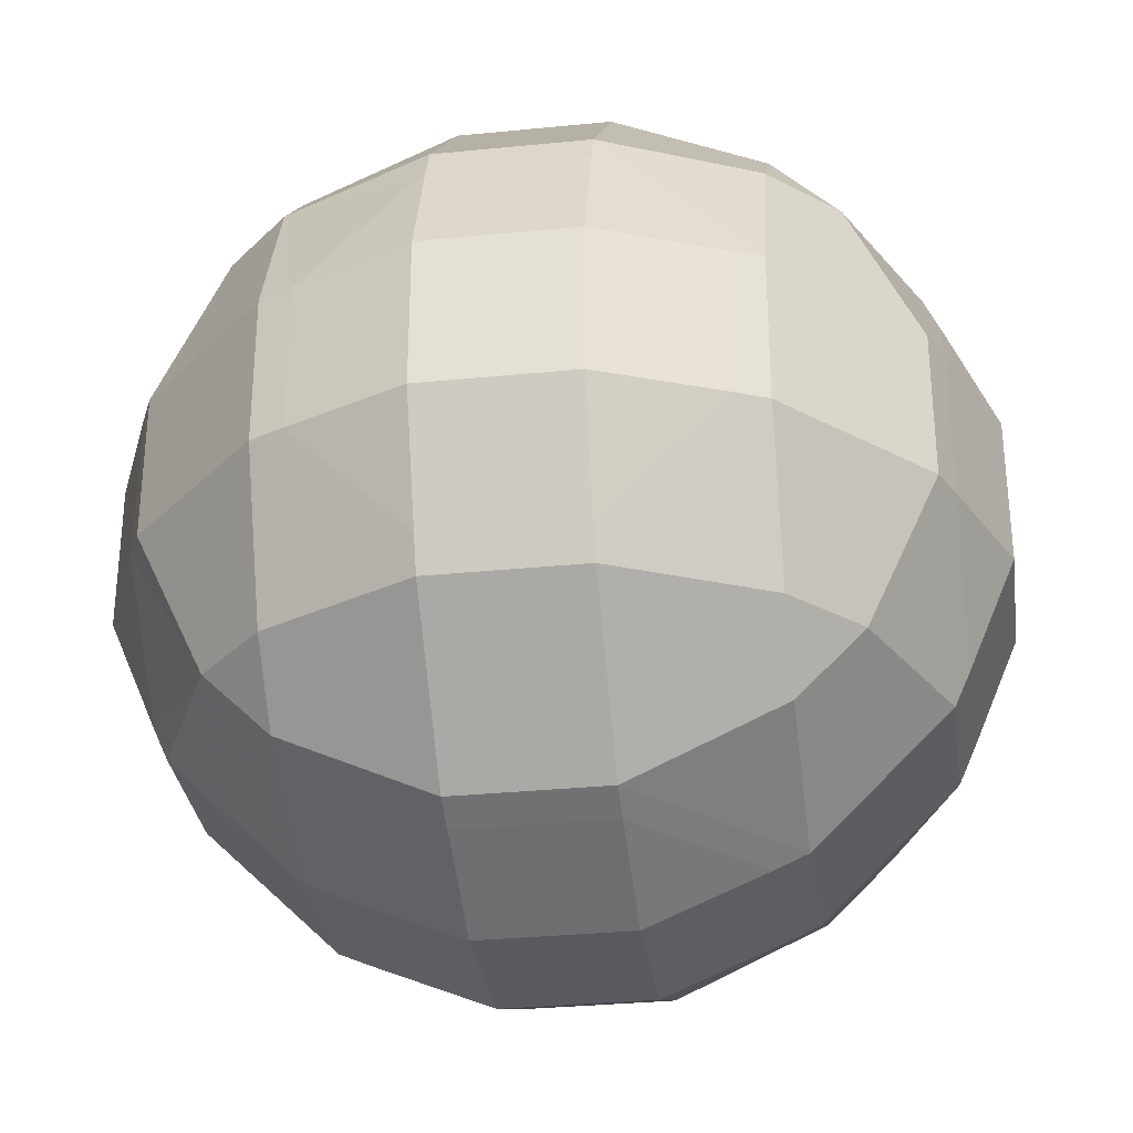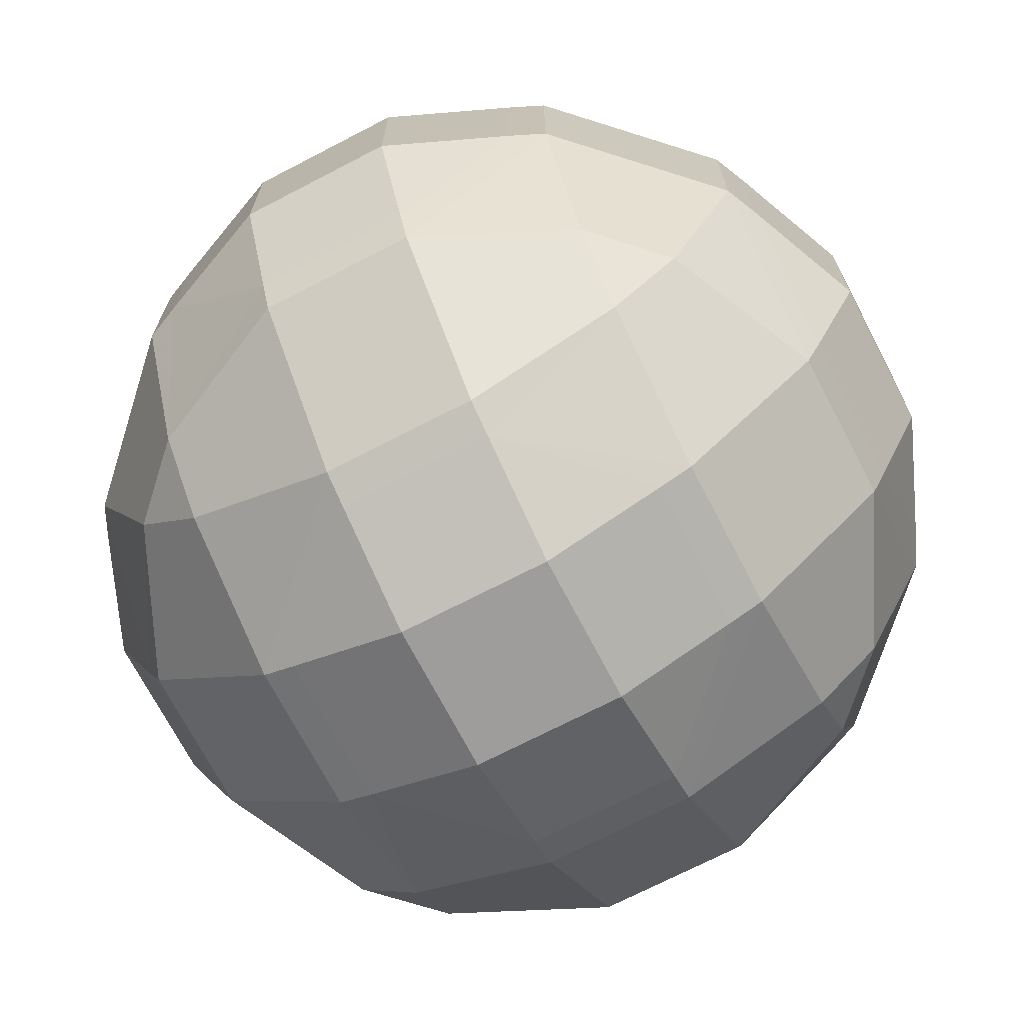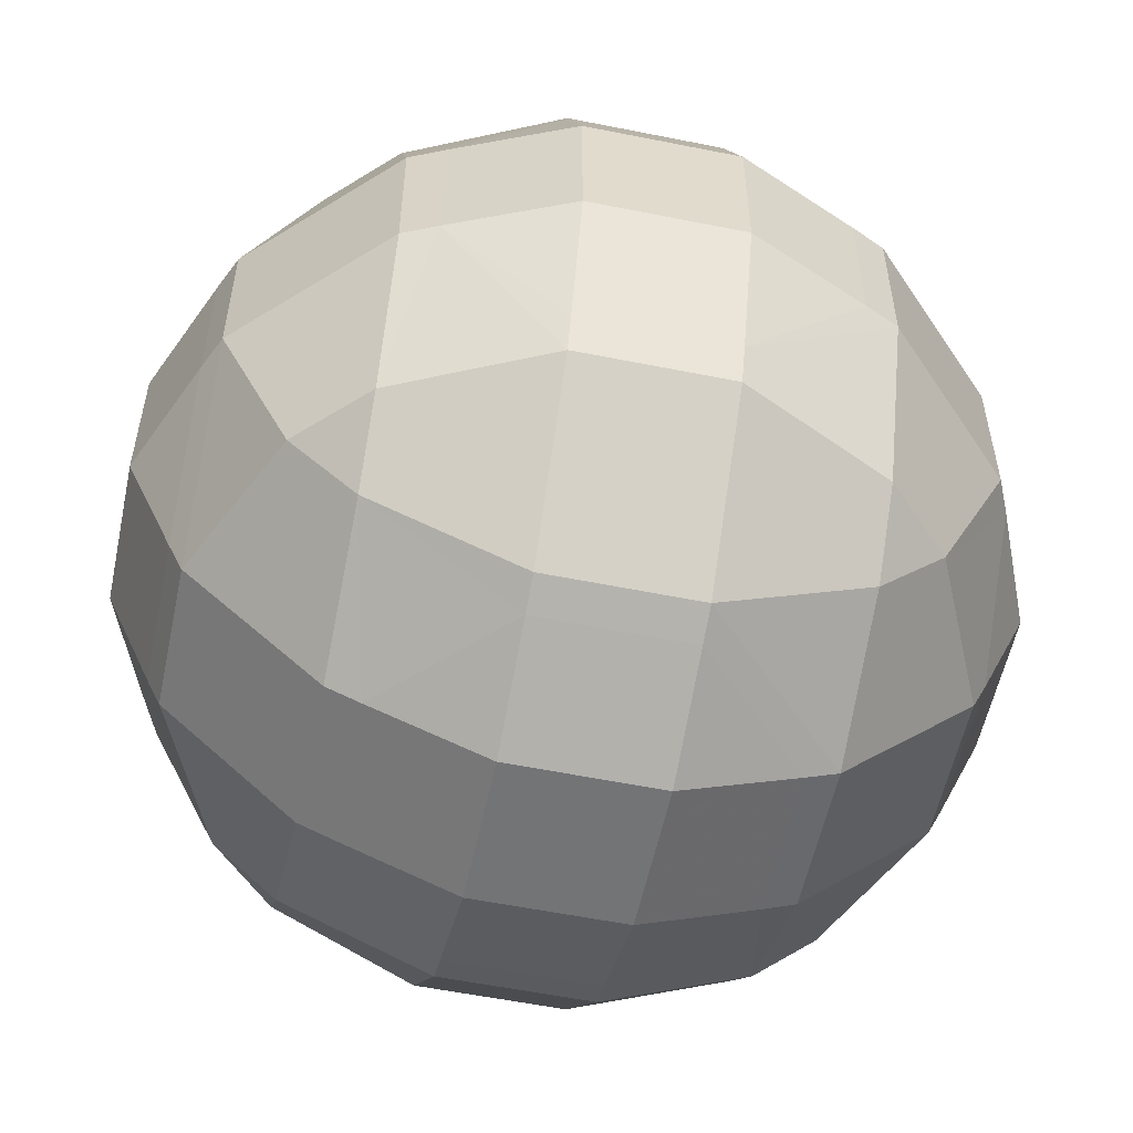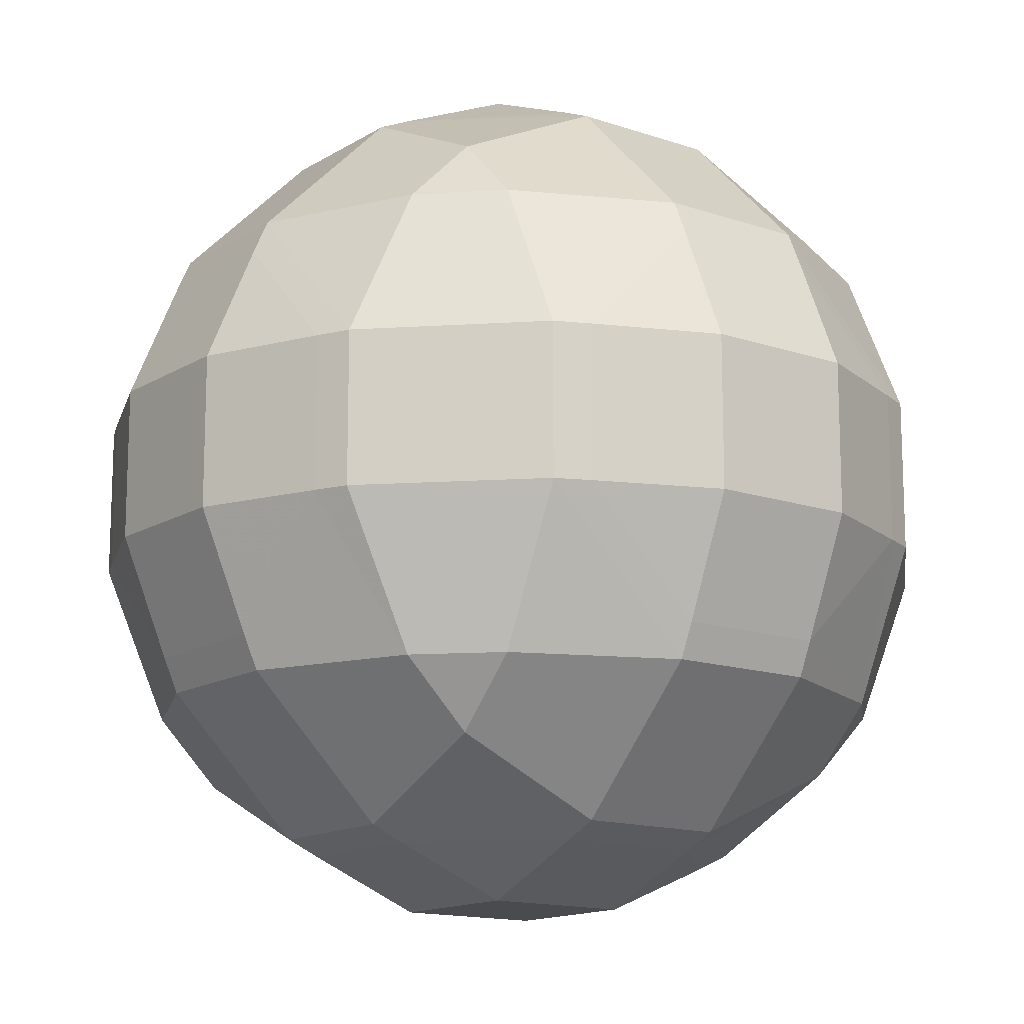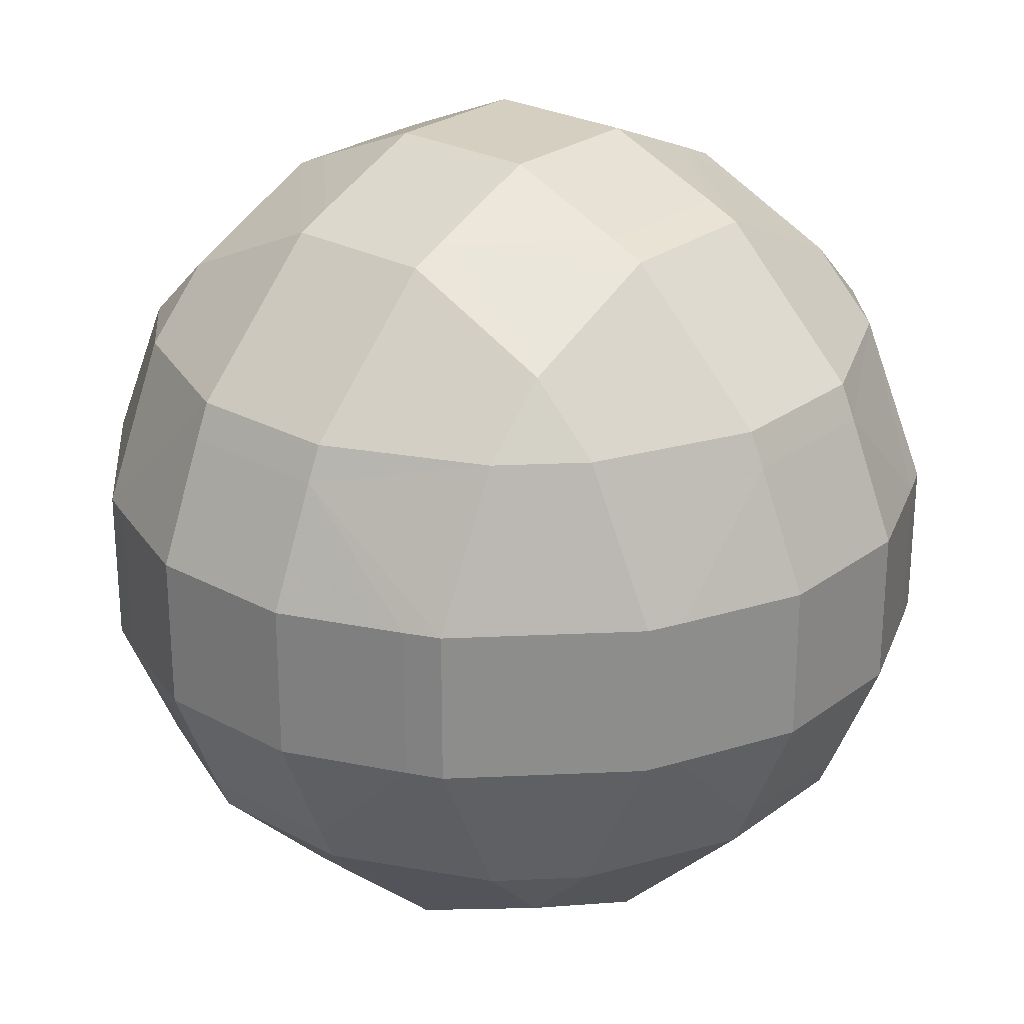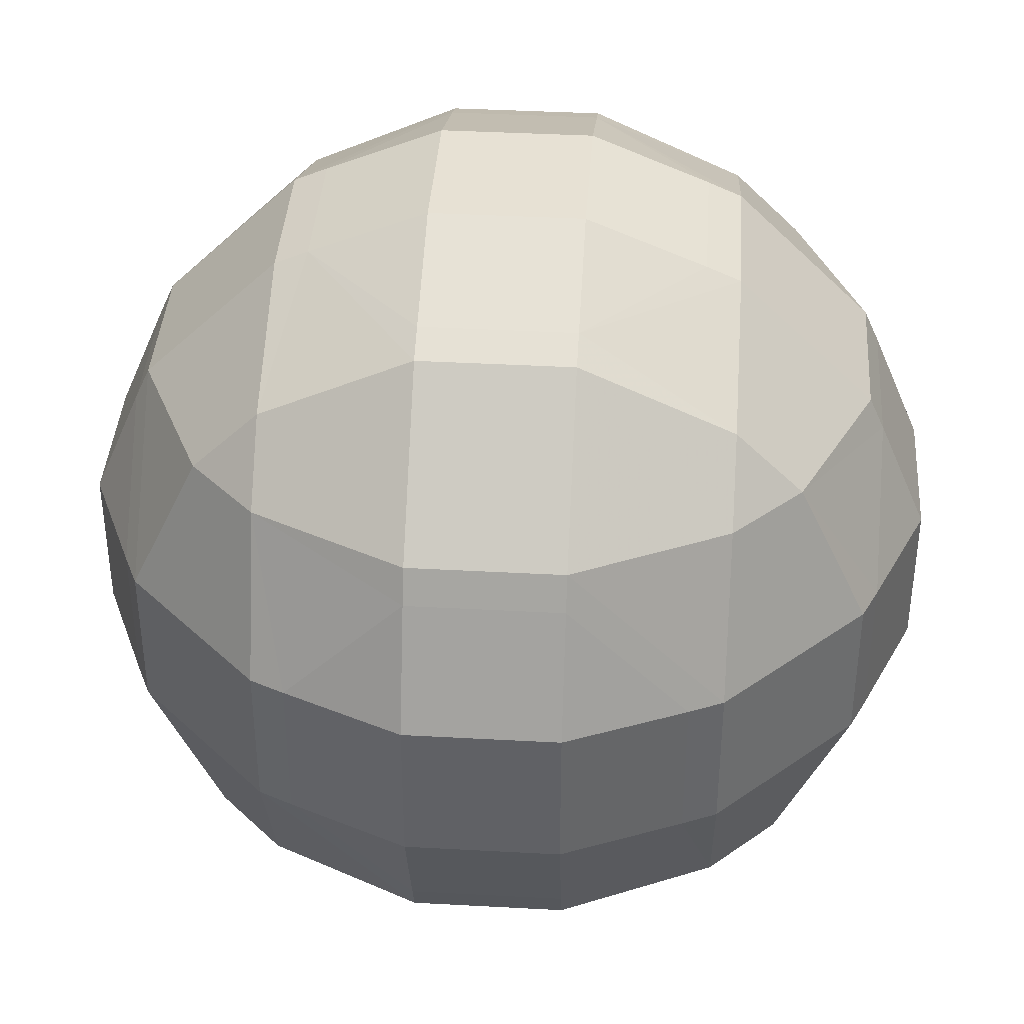
<metadata>
{"format":"obj","ext":"obj","renderer":"f3d","projection":"perspective","resolution":1024,"background":"white","views":[{"elev":-31.9,"azim":-172.0,"up":"+Y"},{"elev":-70.7,"azim":-62.5,"up":"+Z"},{"elev":-56.2,"azim":168.1,"up":"+Z"},{"elev":-14.2,"azim":-127.1,"up":"+Y"},{"elev":25.9,"azim":-139.2,"up":"+Z"},{"elev":39.4,"azim":-176.1,"up":"+Y"}]}
</metadata>
<code>
o Mball_Meta
v -0.6 -0.7747 0.6
v -0.7747 -0.6 0.6
v -0.6 -0.6 0.7747
v -0.9605 -0.2 0.6
v -0.6 -0.2 0.9605
v -0.9605 0.2 0.6
v -0.6 0.2 0.9605
v -1 -0.2 0.5113
v -1 0.2 0.5113
v -1 0.5113 0.2
v -0.9605 0.6 0.2
v -0.7747 0.6 0.6
v -0.6 0.7747 0.6
v -0.6 0.9605 0.2
v -0.9605 0.6 -0.2
v -0.6 0.9605 -0.2
v -1 0.5113 -0.2
v -1.131 0.2 0.2
v -1.131 0.2 -0.2
v -0.5113 0.2 1
v -0.5113 -0.2 1
v -0.6 0.6 0.7747
v -0.2 0.6 0.9605
v -0.2 0.5113 1
v -0.2 0.9605 0.6
v 0.2 0.9605 0.6
v 0.2 0.6 0.9605
v -0.2 0.2 1.131
v 0.2 0.5113 1
v 0.2 0.2 1.131
v -1 -0.5113 0.2
v -0.9605 -0.6 0.2
v -0.9605 -0.6 -0.2
v -1 -0.5113 -0.2
v -0.6 -0.9605 0.2
v -0.6 -0.9605 -0.2
v -0.5113 -1 0.2
v -0.5113 -1 -0.2
v -0.2 -1 -0.5113
v -0.2 -0.9605 -0.6
v -0.6 -0.7747 -0.6
v -0.2 -1.131 -0.2
v 0.2 -1.131 -0.2
v 0.2 -1 -0.5113
v -0.2 -0.6 -0.9605
v -0.6 -0.6 -0.7747
v 0.2 -0.9605 -0.6
v 0.2 -0.6 -0.9605
v -0.2 -0.9605 0.6
v -0.2 -1 0.5113
v 0.2 -0.9605 0.6
v 0.2 -1 0.5113
v -0.2 -0.6 0.9605
v 0.2 -0.6 0.9605
v -0.2 -0.5113 1
v 0.2 -0.5113 1
v 0.5113 -0.2 1
v 0.6 -0.2 0.9605
v 0.6 -0.6 0.7747
v 0.5113 0.2 1
v 0.6 0.2 0.9605
v 0.2 -0.2 1.131
v 0.9605 0.2 0.6
v 0.9605 -0.2 0.6
v 0.7747 -0.6 0.6
v 0.6 -0.7747 0.6
v 0.6 -0.9605 0.2
v 0.5113 -1 0.2
v 0.2 -1.131 0.2
v 0.5113 -1 -0.2
v 0.6 -0.9605 -0.2
v 0.9605 -0.6 0.2
v 0.9605 -0.6 -0.2
v -0.7747 -0.6 -0.6
v -0.9605 -0.2 -0.6
v -1 -0.2 -0.5113
v -0.9605 0.2 -0.6
v -1 0.2 -0.5113
v -0.6 -0.2 -0.9605
v -0.6 0.2 -0.9605
v -1.131 -0.2 -0.2
v -1.131 -0.2 0.2
v -0.6 0.7747 -0.6
v -0.7747 0.6 -0.6
v -0.6 0.6 -0.7747
v -0.5113 0.2 -1
v -0.2 0.5113 -1
v -0.2 0.6 -0.9605
v -0.2 0.2 -1.131
v 0.2 0.2 -1.131
v 0.2 0.5113 -1
v 0.5113 0.2 -1
v 0.2 -0.2 -1.131
v 0.5113 -0.2 -1
v 0.2 -0.5113 -1
v 0.6 -0.6 -0.7747
v 0.6 -0.2 -0.9605
v 0.6 0.2 -0.9605
v 0.2 0.6 -0.9605
v -0.2 0.9605 -0.6
v -0.2 1 -0.5113
v -0.5113 1 -0.2
v -0.2 1.131 -0.2
v 0.2 1 -0.5113
v 0.2 1.131 -0.2
v 0.5113 1 -0.2
v 0.2 1.131 0.2
v 0.5113 1 0.2
v 0.6 0.9605 0.2
v 0.6 0.9605 -0.2
v 0.2 1 0.5113
v 0.6 0.7747 0.6
v 0.2 0.9605 -0.6
v -0.2 -0.2 1.131
v -0.2 -1.131 0.2
v -0.2 1.131 0.2
v -0.2 1 0.5113
v -0.5113 1 0.2
v -0.2 -0.2 -1.131
v -0.2 -0.5113 -1
v -0.5113 -0.2 -1
v 0.7747 0.6 0.6
v 0.6 0.6 0.7747
v 1 0.5113 0.2
v 1 0.2 0.5113
v 0.9605 0.6 0.2
v 0.9605 0.6 -0.2
v 1 0.5113 -0.2
v 1.131 0.2 -0.2
v 1.131 0.2 0.2
v 1 0.2 -0.5113
v 1 -0.2 -0.5113
v 1.131 -0.2 -0.2
v 1 -0.5113 -0.2
v 0.9605 -0.2 -0.6
v 0.7747 -0.6 -0.6
v 0.9605 0.2 -0.6
v 1.131 -0.2 0.2
v 1 -0.5113 0.2
v 1 -0.2 0.5113
v 0.6 -0.7747 -0.6
v 0.6 0.7747 -0.6
v 0.6 0.6 -0.7747
v 0.7747 0.6 -0.6
f 3 2 1
f 5 4 2 3
f 7 6 4 5
f 4 6 9 8
f 6 12 11 10
f 9 6 10
f 14 11 12 13
f 16 15 11 14
f 11 15 17 10
f 17 19 18 10
f 18 9 10
f 21 20 7 5
f 24 23 22 7
f 20 24 7
f 22 23 25 13
f 23 27 26 25
f 20 28 24
f 28 30 29 24
f 29 27 23 24
f 2 4 8 31
f 32 2 31
f 34 33 32 31
f 32 33 36 35
f 36 38 37 35
f 40 39 38 36
f 41 40 36
f 38 39 42
f 39 44 43 42
f 46 45 40 41
f 45 48 47 40
f 47 44 39 40
f 1 37 50 49
f 35 37 1
f 50 52 51 49
f 51 54 53 49
f 53 54 56 55
f 59 58 57 56
f 54 59 56
f 61 60 57 58
f 57 60 30 62
f 64 63 61 58
f 57 62 56
f 65 64 58 59
f 68 67 66 51
f 52 68 51
f 68 52 69
f 43 70 68 69
f 68 70 71 67
f 71 73 72 67
f 67 72 65 66
f 75 74 33 34
f 76 75 34
f 78 77 75 76
f 75 77 80 79
f 81 19 78 76
f 74 75 79 46
f 81 76 34
f 55 21 5 3
f 53 55 3
f 1 2 32 35
f 1 49 53 3
f 12 22 13
f 22 12 6 7
f 18 19 81 82
f 82 81 34 31
f 9 18 82 8
f 8 82 31
f 74 46 41
f 33 74 41 36
f 85 84 83
f 77 84 85 80
f 88 87 86 80
f 85 88 80
f 89 86 87
f 91 90 89 87
f 92 90 91
f 90 92 94 93
f 93 94 95
f 97 96 48 95
f 94 97 95
f 94 92 98 97
f 88 99 91 87
f 83 84 15 16
f 101 100 83 16
f 102 101 16
f 101 102 103
f 105 104 101 103
f 106 104 105
f 108 106 105 107
f 110 106 108 109
f 109 108 111 26
f 112 109 26
f 111 108 107
f 101 104 113 100
f 84 77 78 17
f 15 84 17
f 78 19 17
f 62 30 28 114
f 56 62 114 55
f 28 20 21 114
f 114 21 55
f 42 43 69 115
f 69 52 50 115
f 37 38 42 115
f 50 37 115
f 107 105 103 116
f 117 111 107 116
f 26 111 117 25
f 103 102 118 116
f 118 102 16 14
f 118 117 116
f 117 118 14 13
f 25 117 13
f 89 90 93 119
f 119 93 95 120
f 95 48 45 120
f 121 86 89 119
f 121 119 120
f 80 86 121 79
f 121 120 45 46
f 79 121 46
f 113 99 88 100
f 100 88 85 83
f 65 59 66
f 66 59 54 51
f 123 122 112
f 63 122 123 61
f 122 63 125 124
f 126 122 124
f 128 127 126 124
f 130 129 128 124
f 129 131 128
f 131 129 133 132
f 132 133 134
f 136 135 132 134
f 73 136 134
f 135 137 131 132
f 125 130 124
f 27 123 112 26
f 61 123 27 29
f 60 61 29
f 30 60 29
f 133 129 130 138
f 134 133 138 139
f 138 130 125 140
f 138 140 139
f 72 73 134 139
f 125 63 64 140
f 64 65 72 139
f 140 64 139
f 126 127 110 109
f 122 126 109 112
f 96 136 141
f 141 136 73 71
f 48 96 141 47
f 71 70 44 47
f 141 71 47
f 44 70 43
f 98 137 135 97
f 97 135 136 96
f 144 143 142
f 143 144 137 98
f 127 144 142 110
f 137 144 127 128
f 131 137 128
f 142 143 99 113
f 143 98 92 91
f 99 143 91
f 106 110 142 113
f 104 106 113

</code>
